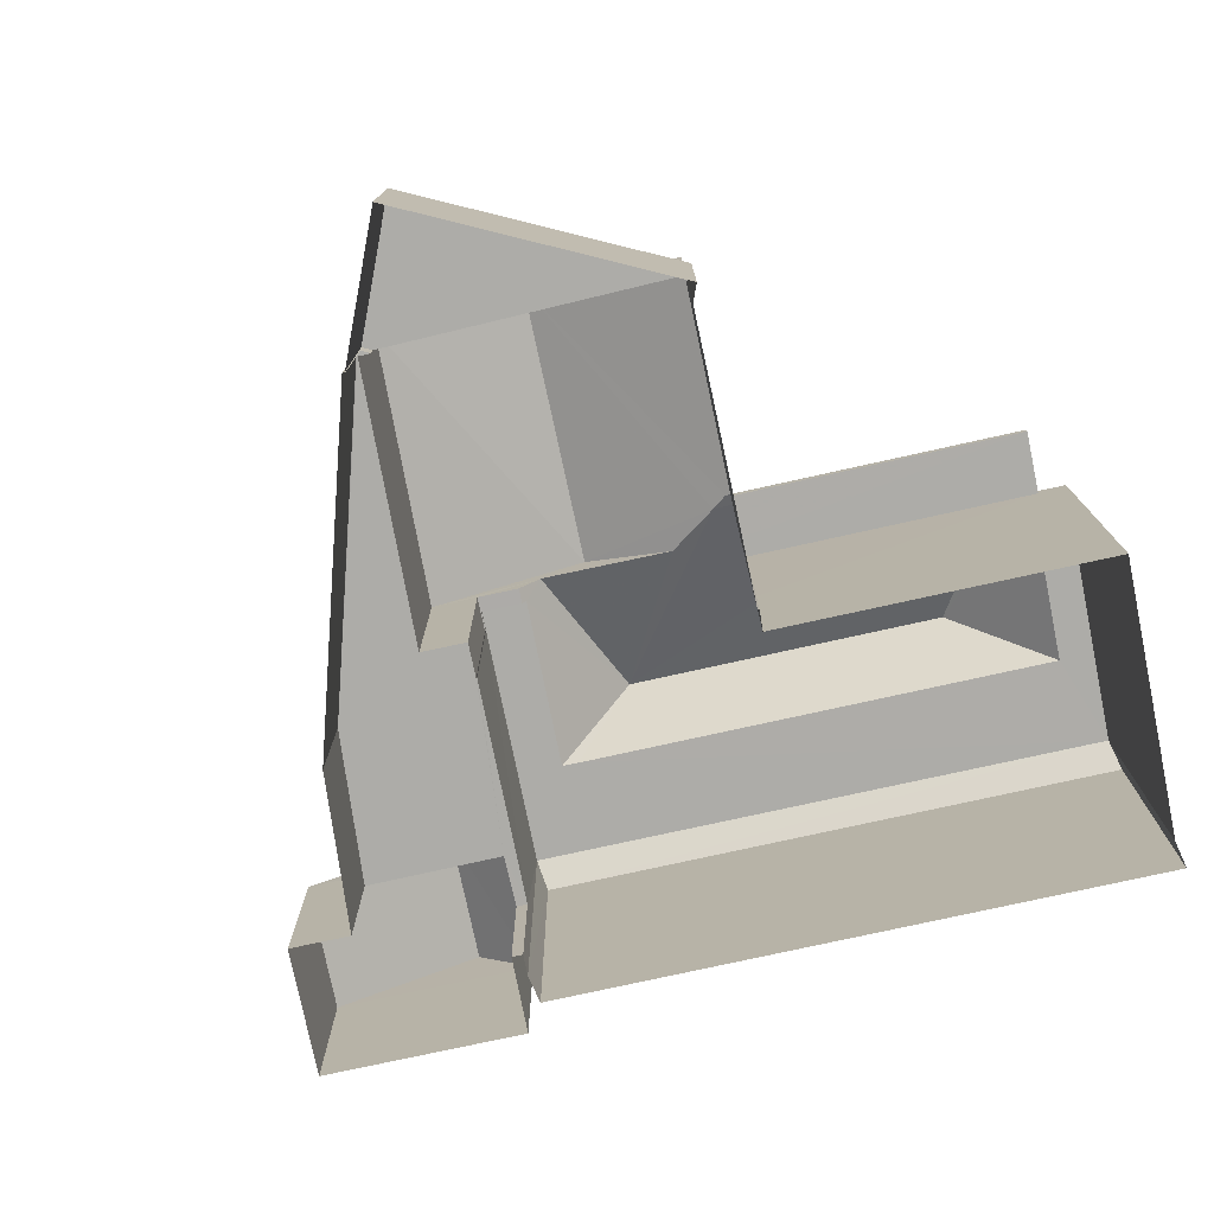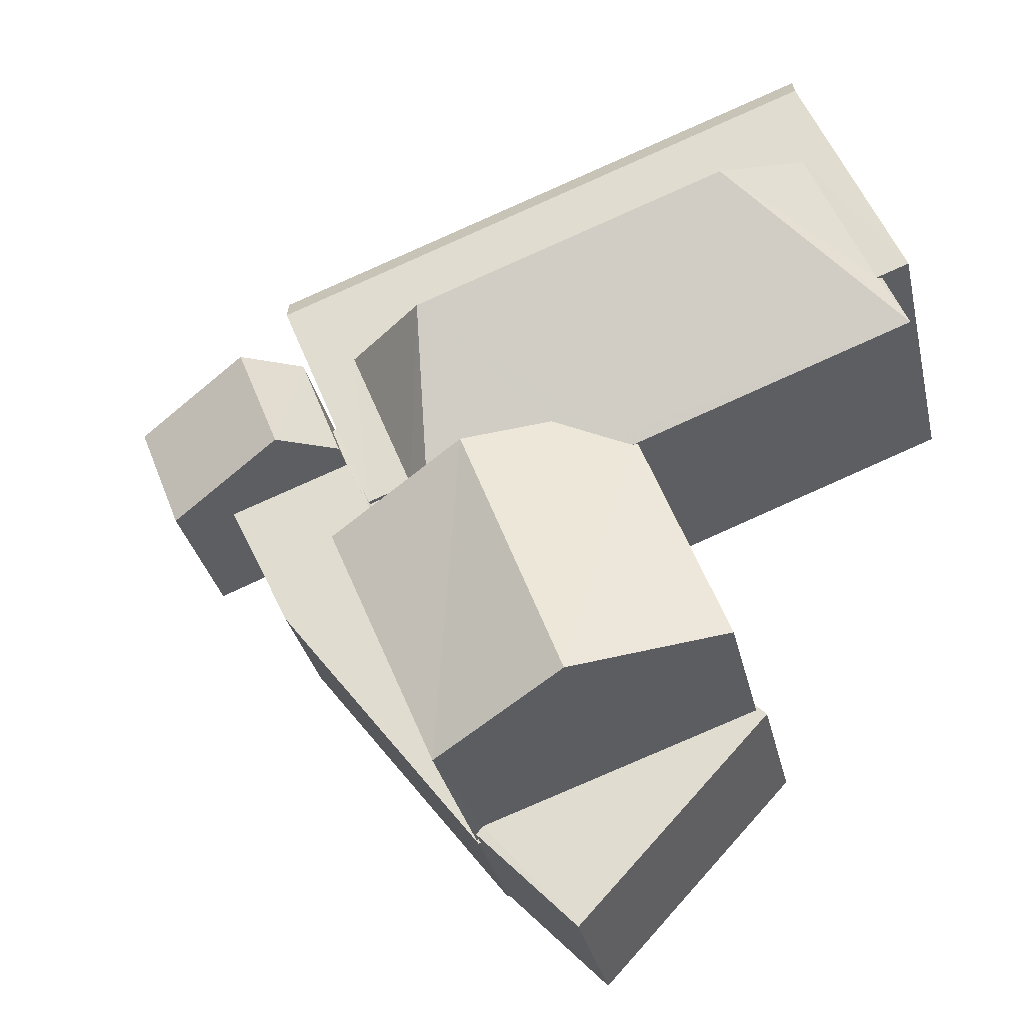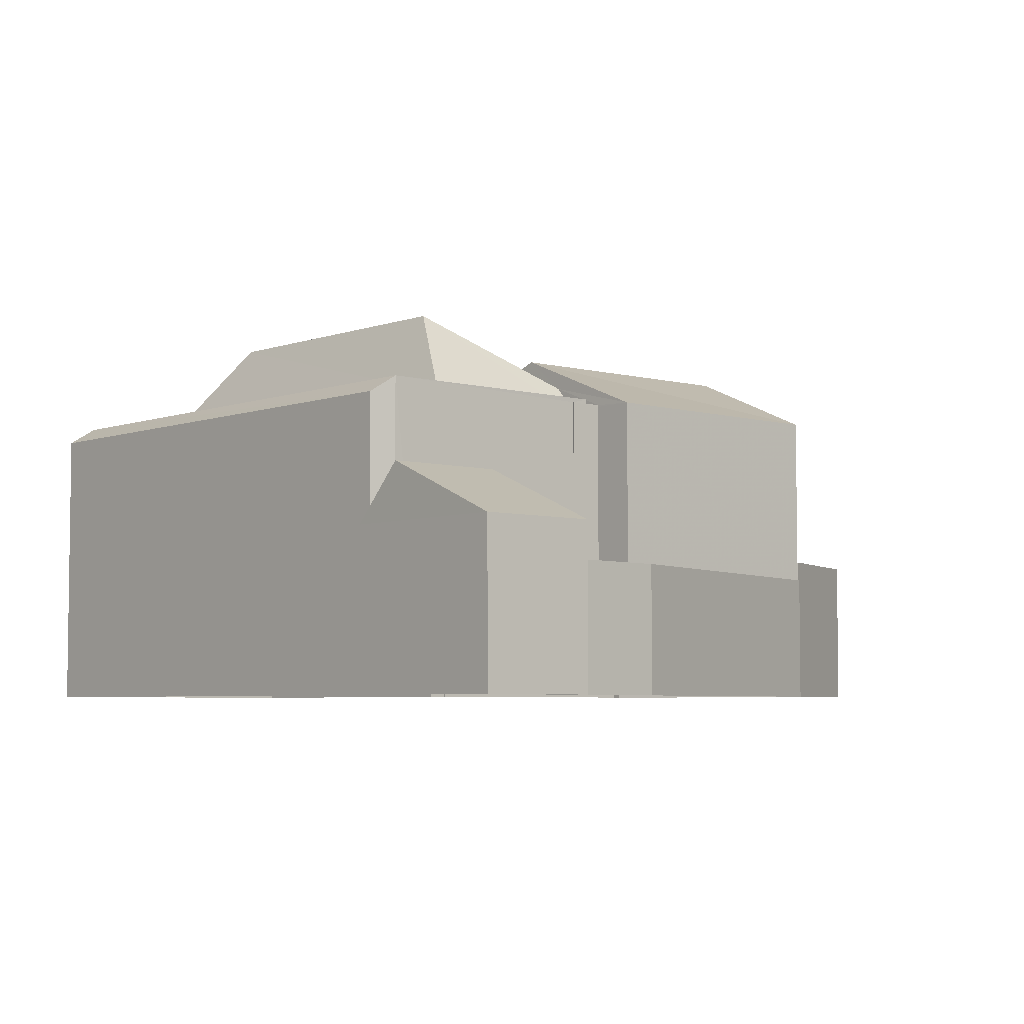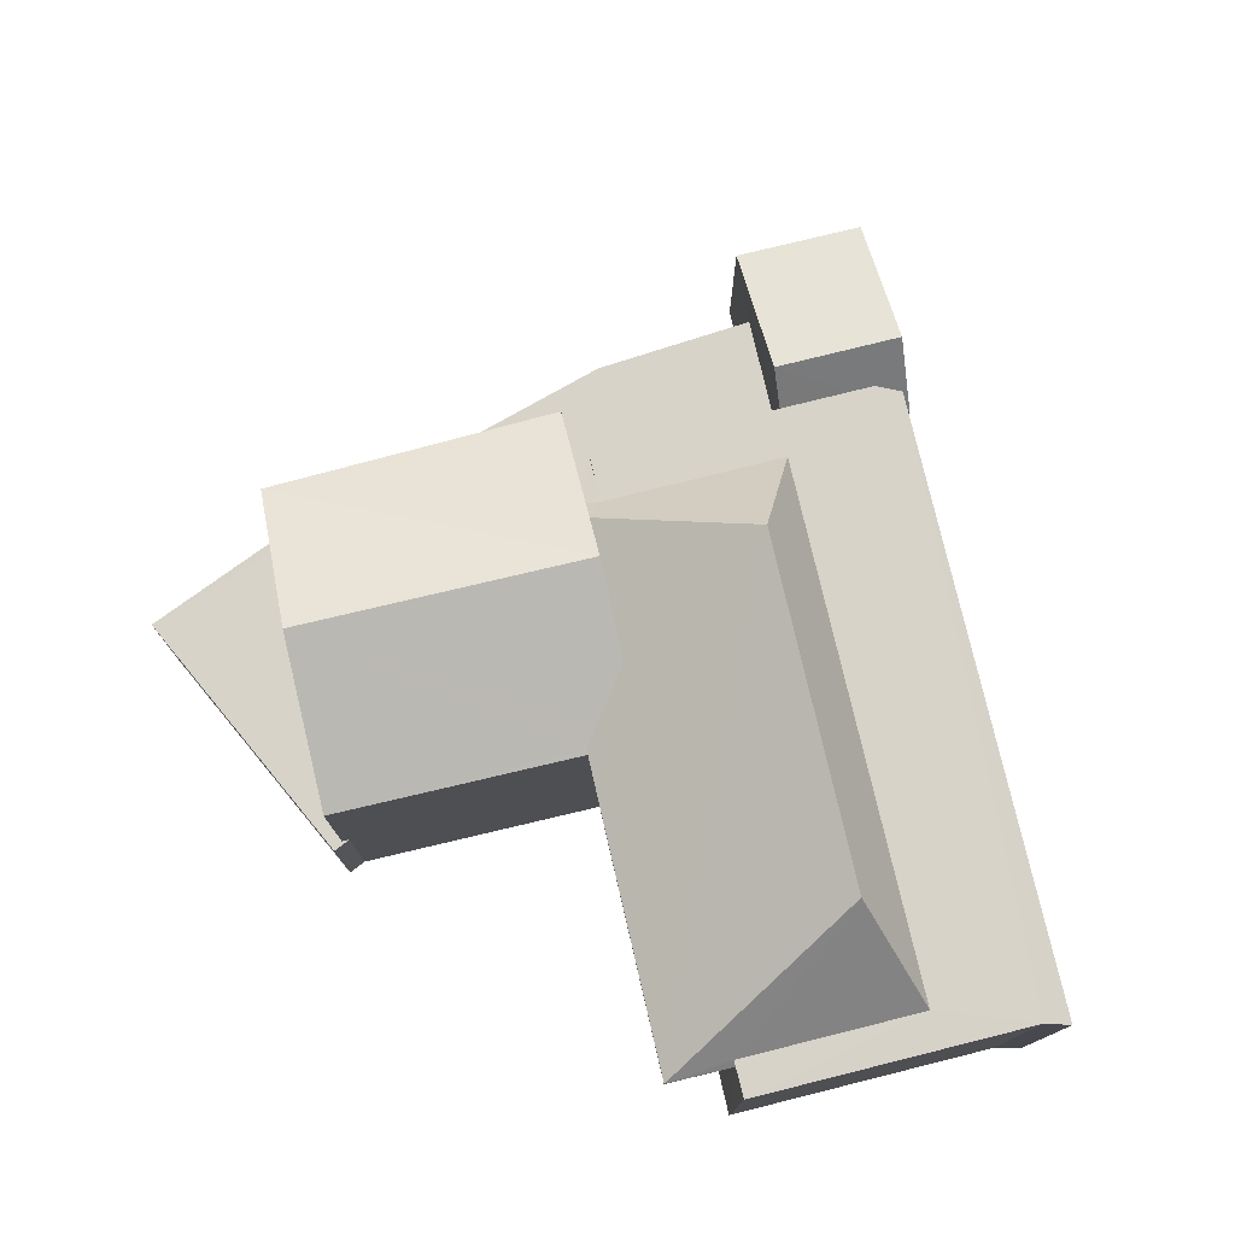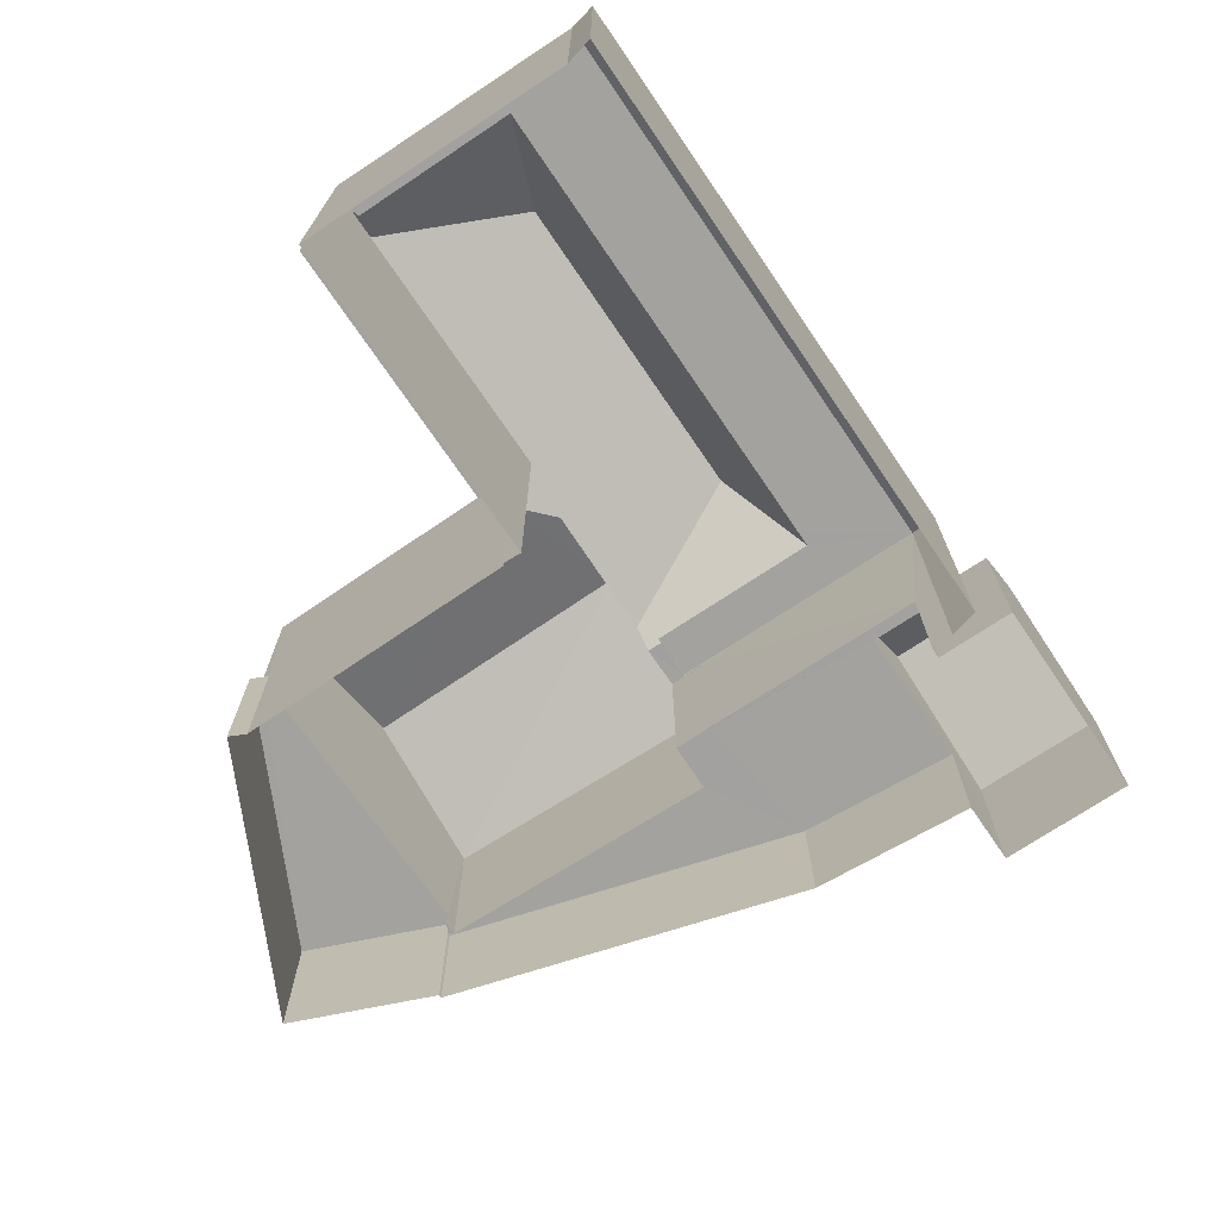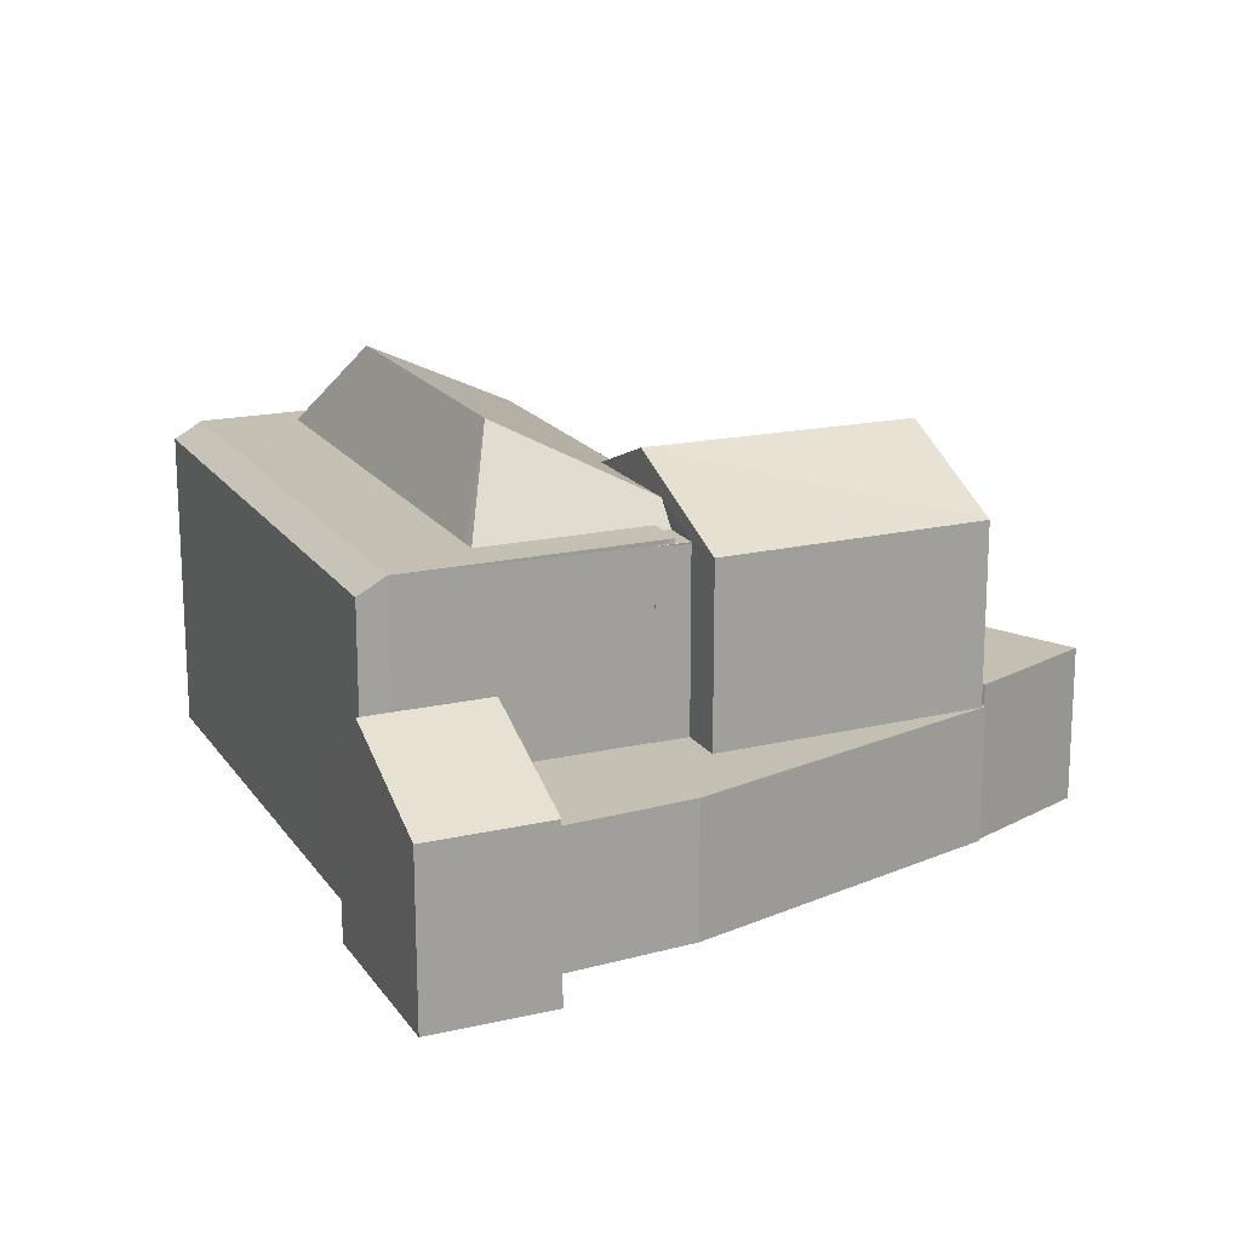
<metadata>
{"format":"obj","ext":"obj","renderer":"f3d","projection":"perspective","resolution":1024,"background":"white","views":[{"elev":-76.7,"azim":33.1,"up":"+Z"},{"elev":-32.3,"azim":12.4,"up":"+Y"},{"elev":-5.0,"azim":-110.4,"up":"+Z"},{"elev":77.2,"azim":97.5,"up":"+Z"},{"elev":-72.4,"azim":144.9,"up":"+Z"},{"elev":18.0,"azim":-92.9,"up":"+Z"}]}
</metadata>
<code>
v -8.843e+04 -1.004e+05 2.852
v -8.842e+04 -1.004e+05 2.852
v -8.842e+04 -1.004e+05 2.852
v -8.844e+04 -1.004e+05 2.852
v -8.844e+04 -1.004e+05 2.853
v -8.844e+04 -1.004e+05 2.852
v -8.842e+04 -1.004e+05 2.853
v -8.843e+04 -1.004e+05 2.853
v -8.843e+04 -1.004e+05 2.852
v -8.843e+04 -1.004e+05 2.852
v -8.844e+04 -1.004e+05 2.853
v -8.843e+04 -1.004e+05 2.854
v -8.843e+04 -1.004e+05 2.854
v -8.843e+04 -1.004e+05 2.855
v -8.843e+04 -1.004e+05 2.852
v -8.844e+04 -1.004e+05 2.853
v -8.843e+04 -1.004e+05 2.854
v -8.843e+04 -1.004e+05 2.854
v -8.843e+04 -1.004e+05 2.854
v -8.843e+04 -1.004e+05 2.853
v -8.843e+04 -1.004e+05 2.853
v -8.843e+04 -1.004e+05 2.853
v -8.843e+04 -1.004e+05 8.31
v -8.842e+04 -1.004e+05 8.31
v -8.843e+04 -1.004e+05 8.31
v -8.843e+04 -1.004e+05 8.31
v -8.843e+04 -1.004e+05 8.31
v -8.842e+04 -1.004e+05 8.31
v -8.843e+04 -1.004e+05 8.46
v -8.843e+04 -1.004e+05 8.46
v -8.843e+04 -1.004e+05 8.46
v -8.843e+04 -1.004e+05 8.46
v -8.843e+04 -1.004e+05 8.46
v -8.843e+04 -1.004e+05 8.46
v -8.843e+04 -1.004e+05 8.545
v -8.843e+04 -1.004e+05 8.545
v -8.843e+04 -1.004e+05 8.544
v -8.843e+04 -1.004e+05 8.545
v -8.842e+04 -1.004e+05 8.544
v -8.842e+04 -1.004e+05 8.544
v -8.842e+04 -1.004e+05 8.545
v -8.843e+04 -1.004e+05 8.545
v -8.842e+04 -1.004e+05 8.545
v -8.843e+04 -1.004e+05 8.231
v -8.842e+04 -1.004e+05 8.544
v -8.842e+04 -1.004e+05 8.231
v -8.843e+04 -1.004e+05 10.19
v -8.843e+04 -1.004e+05 10.19
v -8.843e+04 -1.004e+05 8.893
v -8.843e+04 -1.004e+05 8.898
v -8.843e+04 -1.004e+05 8.568
v -8.842e+04 -1.004e+05 8.46
v -8.843e+04 -1.004e+05 8.46
v -8.842e+04 -1.004e+05 8.46
v -8.843e+04 -1.004e+05 5.225
v -8.843e+04 -1.004e+05 5.225
v -8.843e+04 -1.004e+05 5.225
v -8.843e+04 -1.004e+05 5.225
v -8.843e+04 -1.004e+05 5.224
v -8.843e+04 -1.004e+05 5.225
v -8.843e+04 -1.004e+05 5.224
v -8.843e+04 -1.004e+05 5.225
v -8.843e+04 -1.004e+05 5.225
v -8.843e+04 -1.004e+05 5.225
v -8.843e+04 -1.004e+05 5.226
v -8.843e+04 -1.004e+05 5.226
v -8.843e+04 -1.004e+05 5.226
v -8.844e+04 -1.004e+05 5.225
v -8.844e+04 -1.004e+05 5.225
v -8.843e+04 -1.004e+05 5.226
v -8.843e+04 -1.004e+05 5.596
v -8.843e+04 -1.004e+05 5.596
v -8.843e+04 -1.004e+05 5.597
v -8.843e+04 -1.004e+05 5.596
v -8.843e+04 -1.004e+05 5.596
v -8.843e+04 -1.004e+05 5.596
v -8.843e+04 -1.004e+05 8.425
v -8.843e+04 -1.004e+05 8.426
v -8.843e+04 -1.004e+05 9.521
v -8.843e+04 -1.004e+05 9.52
v -8.843e+04 -1.004e+05 8.426
v -8.843e+04 -1.004e+05 8.425
v -8.843e+04 -1.004e+05 5.805
v -8.844e+04 -1.004e+05 5.804
v -8.844e+04 -1.004e+05 6.85
v -8.844e+04 -1.004e+05 6.849
v -8.844e+04 -1.004e+05 5.805
v -8.844e+04 -1.004e+05 5.804
v -8.843e+04 -1.004e+05 8.425
f 1 2 3
f 4 5 6
f 3 7 8
f 1 9 10
f 5 11 6
f 12 13 14
f 15 5 4
f 9 16 15
f 17 18 16
f 19 17 14
f 20 12 17
f 20 21 22
f 15 16 5
f 16 8 21
f 1 3 8
f 8 9 1
f 17 12 14
f 9 8 16
f 20 17 16
f 16 21 20
f 23 24 25
f 26 25 27
f 27 25 28
f 25 24 28
f 29 30 31
f 31 30 32
f 29 33 30
f 32 30 34
f 35 36 37
f 37 38 39
f 39 40 41
f 35 42 36
f 41 40 43
f 38 40 39
f 36 38 37
f 44 45 46
f 44 37 45
f 40 38 47
f 38 48 47
f 38 36 48
f 49 50 48
f 48 51 52
f 51 53 52
f 50 51 48
f 52 47 48
f 43 52 54
f 40 47 43
f 47 52 43
f 42 49 48
f 48 36 42
f 29 49 42
f 33 29 42
f 55 56 57
f 58 59 60
f 59 61 60
f 62 63 64
f 63 58 60
f 65 66 67
f 68 60 69
f 65 64 68
f 70 66 65
f 70 65 68
f 64 63 68
f 63 60 68
f 71 72 73
f 74 73 75
f 76 72 71
f 73 72 75
f 77 53 78
f 53 79 78
f 53 51 79
f 80 51 50
f 80 79 51
f 80 81 79
f 80 82 81
f 83 84 85
f 84 86 85
f 87 85 86
f 88 87 86
f 63 32 34
f 58 63 34
f 31 32 89
f 32 63 89
f 63 62 89
f 55 23 56
f 21 56 22
f 22 56 25
f 56 23 25
f 26 20 22
f 25 26 22
f 30 35 34
f 59 58 34
f 9 59 10
f 34 35 37
f 10 59 37
f 59 34 37
f 24 23 57
f 41 43 54
f 23 55 57
f 41 54 24
f 41 24 7
f 7 57 8
f 24 57 7
f 41 7 45
f 41 45 39
f 7 3 45
f 33 42 35
f 30 33 35
f 45 37 39
f 2 44 46
f 2 1 44
f 46 3 2
f 46 45 3
f 44 1 10
f 37 44 10
f 54 52 28
f 24 54 28
f 52 77 28
f 28 77 27
f 53 77 52
f 69 16 68
f 69 5 16
f 15 59 9
f 15 61 59
f 21 8 57
f 56 21 57
f 66 70 18
f 17 66 18
f 18 68 16
f 18 70 68
f 75 66 74
f 74 66 19
f 75 67 66
f 19 66 17
f 76 13 12
f 76 71 13
f 71 73 14
f 13 71 14
f 74 19 14
f 73 74 14
f 50 49 80
f 80 49 82
f 82 31 89
f 29 31 49
f 49 31 82
f 79 81 78
f 27 77 78
f 78 72 76
f 20 26 27
f 12 20 76
f 76 27 78
f 76 20 27
f 64 82 89
f 62 64 89
f 67 75 65
f 65 75 81
f 81 75 78
f 75 72 78
f 65 81 82
f 64 65 82
f 83 61 84
f 84 61 4
f 83 60 61
f 4 61 15
f 86 84 88
f 83 85 87
f 88 6 11
f 87 88 11
f 88 4 6
f 88 84 4
f 60 83 69
f 5 69 11
f 11 69 87
f 69 83 87

</code>
